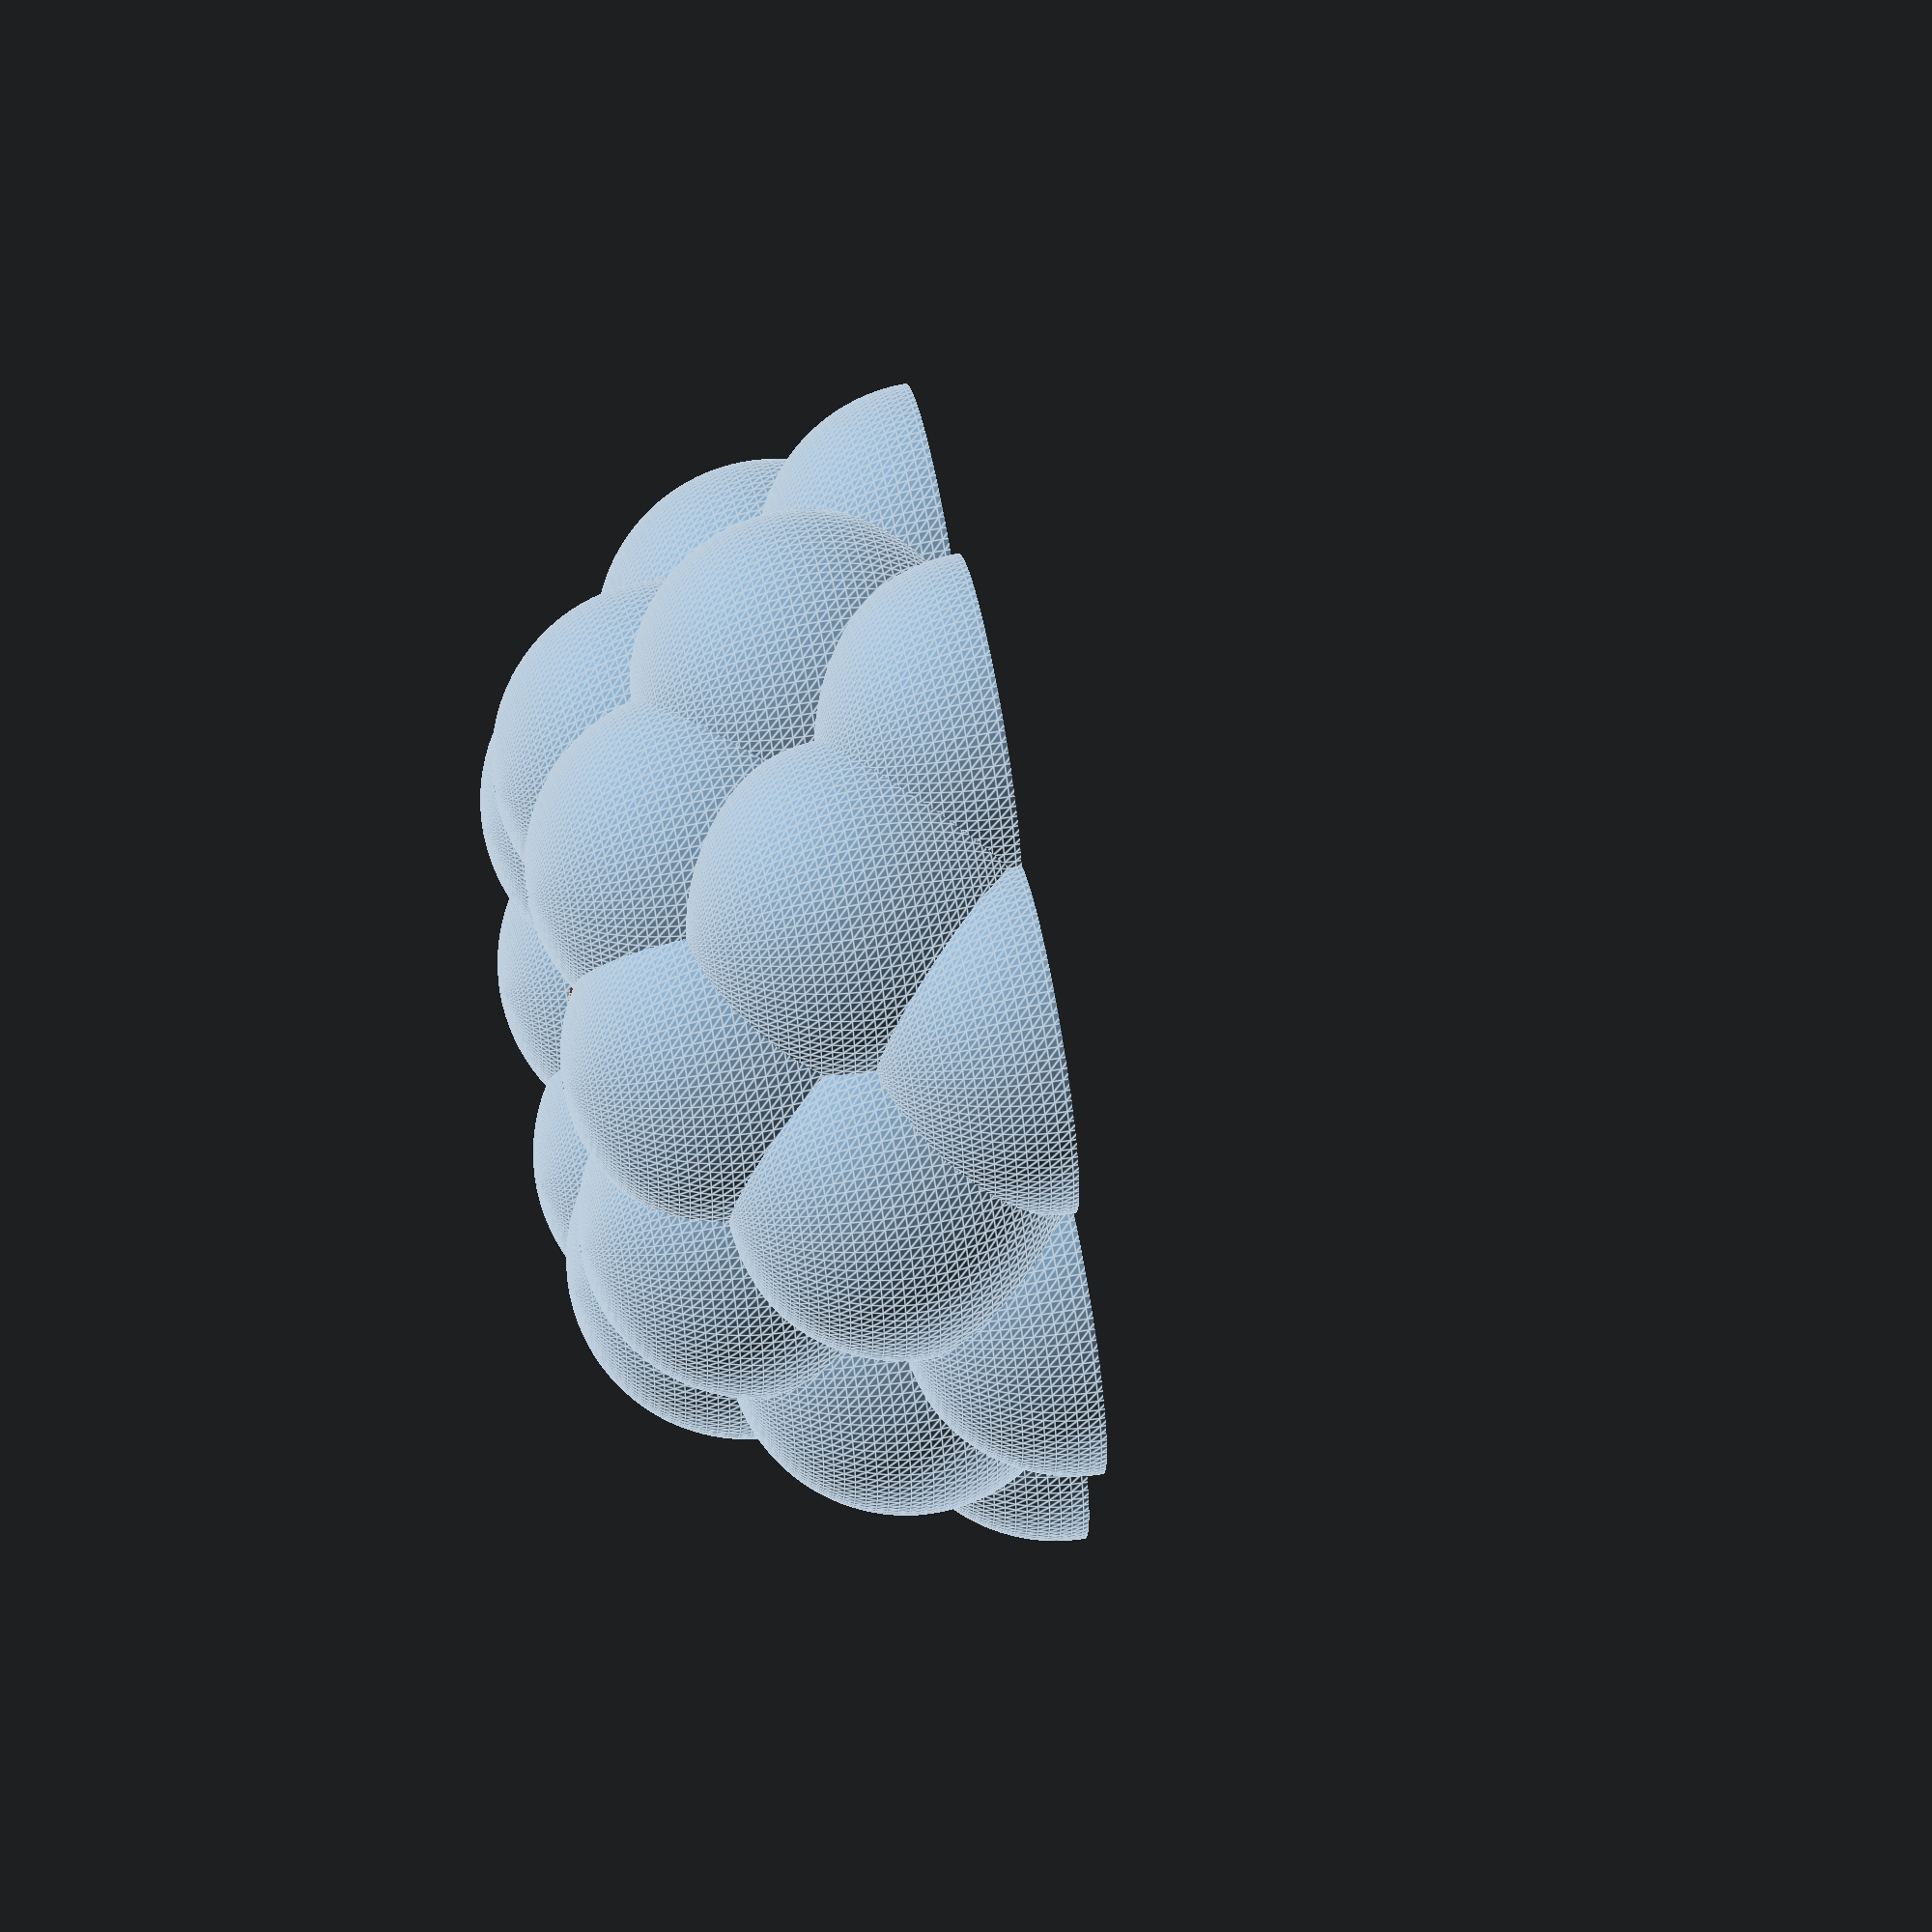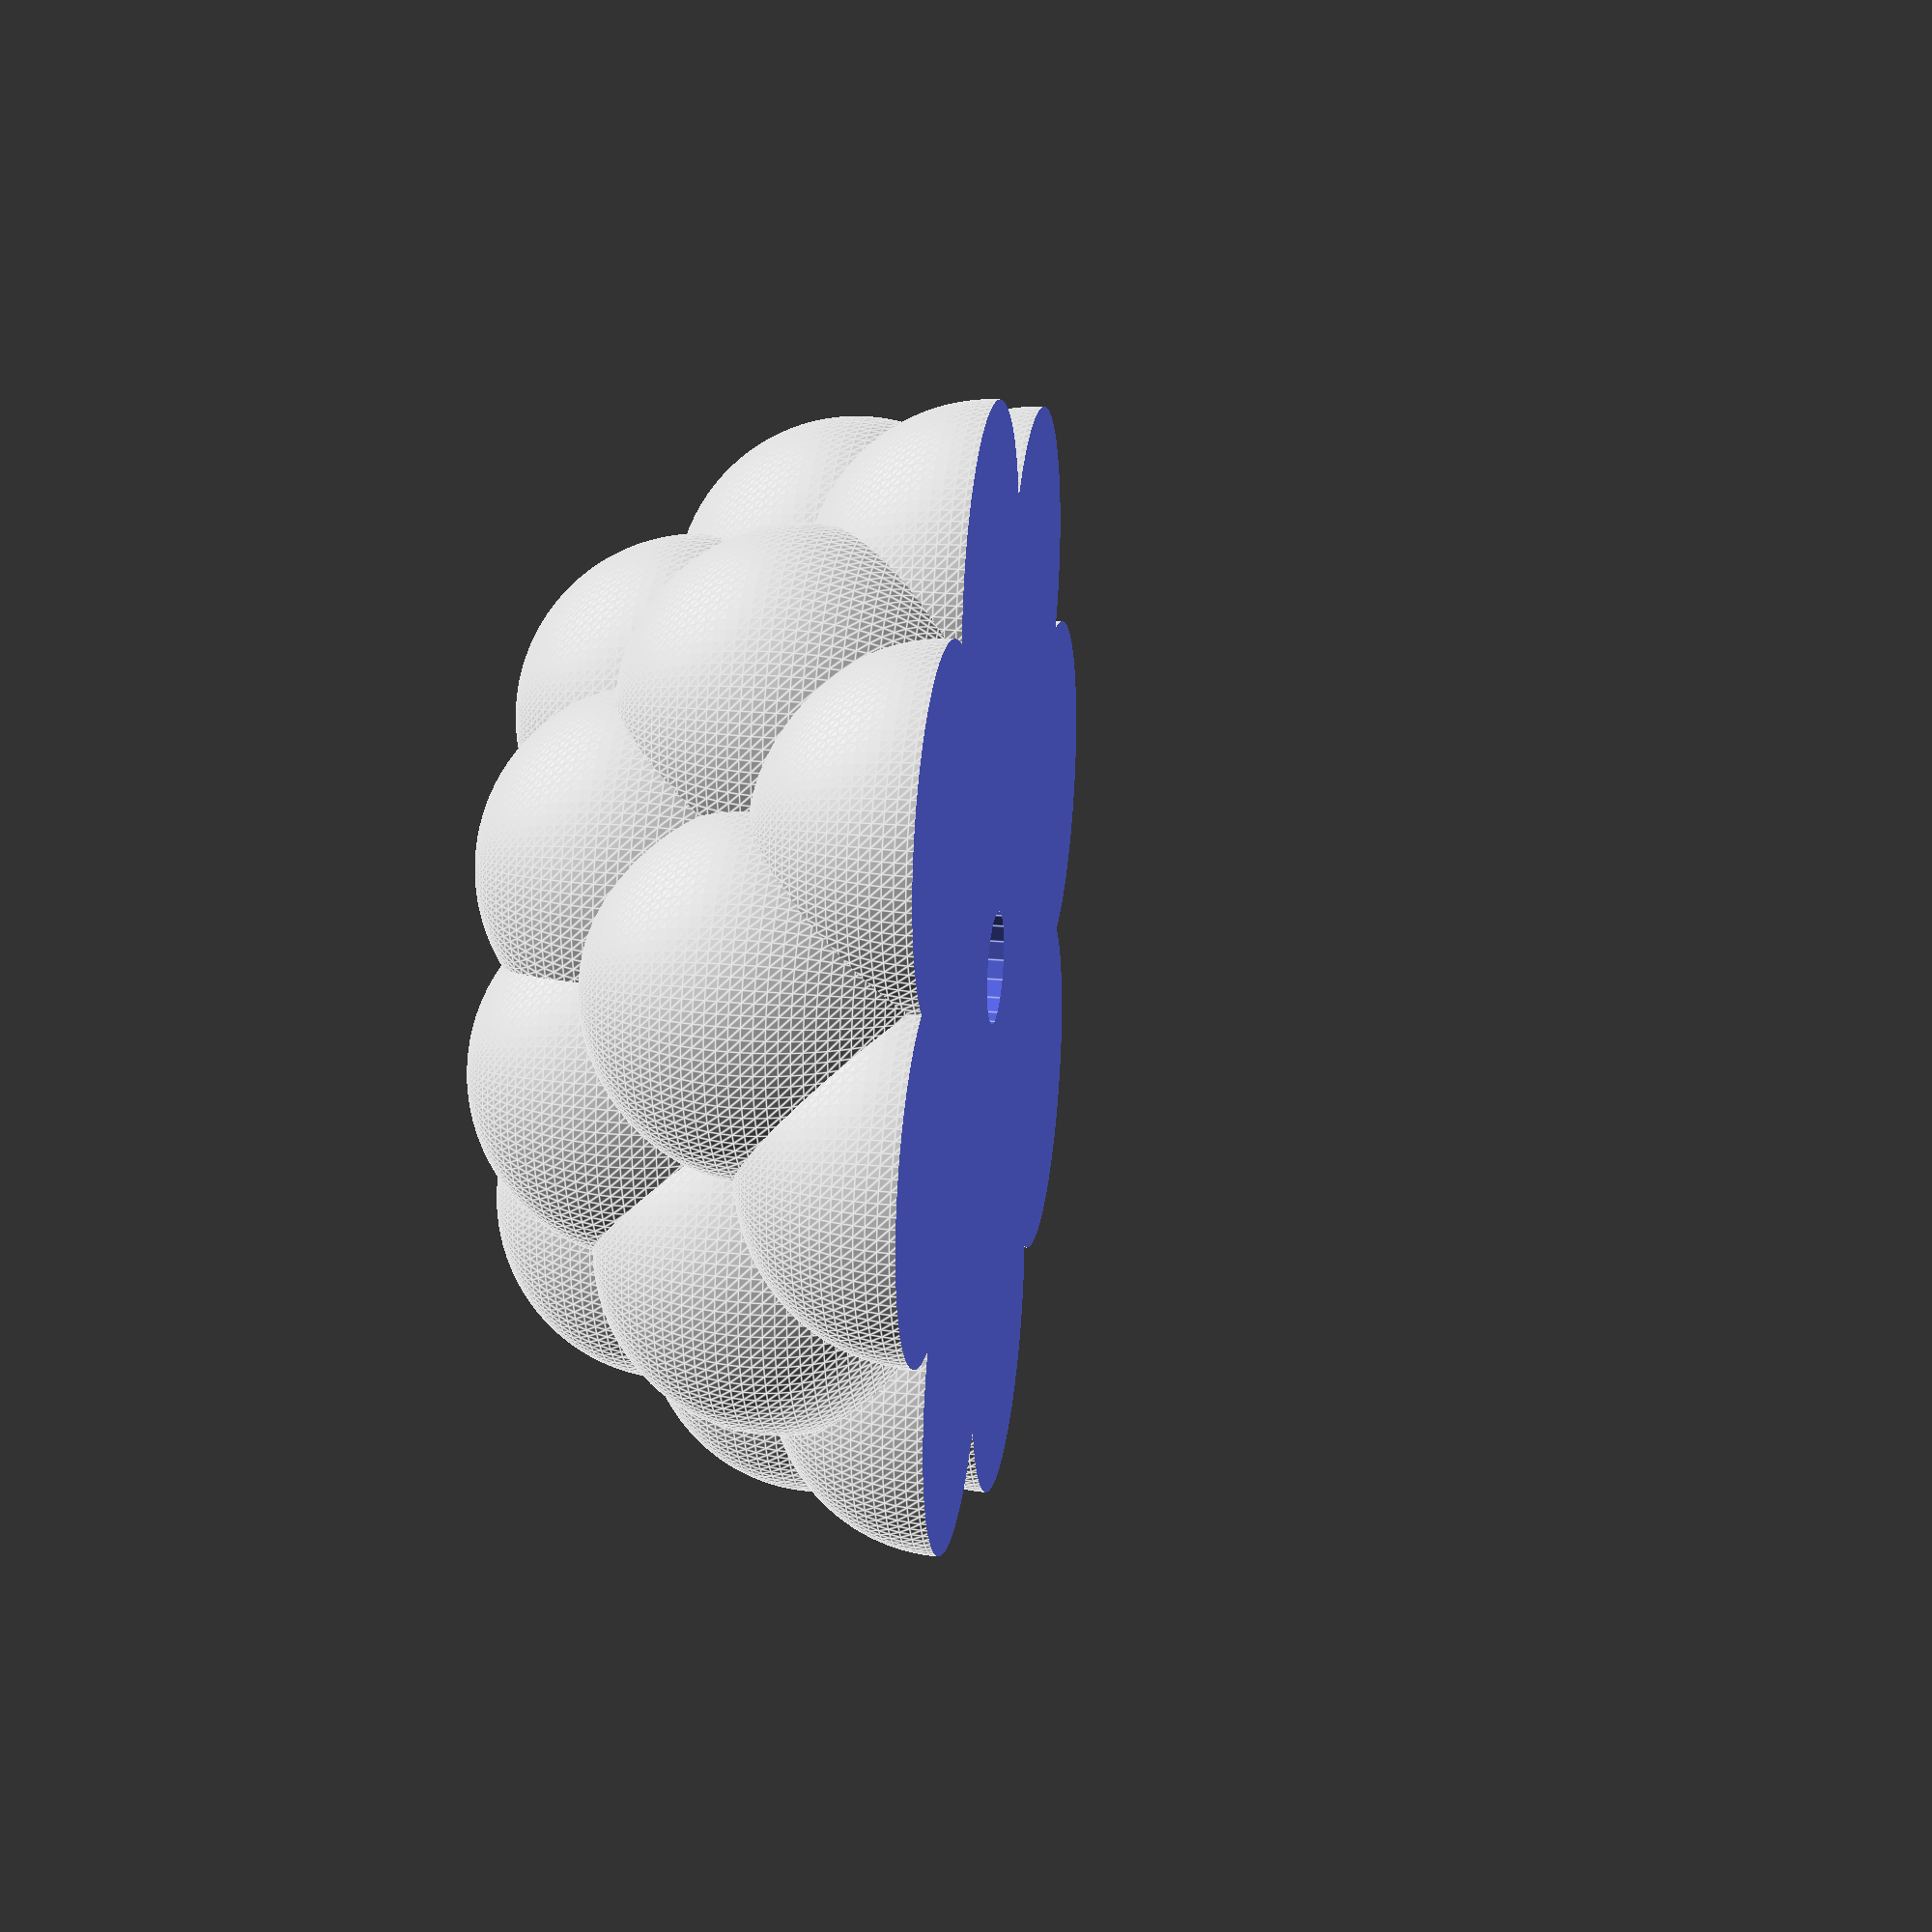
<openscad>

module ball(){sphere(d=35, $fn=100);
}

module base(){
difference ()
{sphere(d = 80, $fn=100);    
    translate([0,0,-37])
union(){
		translate([0,0,69.5-0.1])cylinder(h=8, r=12.5); 
		cylinder(h=69.5, r=5.5);
		}
}}


module whole(){
union(){base();
    translate([0,40,0]) ball();
    translate([0,-40,0]) ball();
    translate([40,0,0]) ball();
    translate([-40,0,0]) ball();
    
    translate([40*sin(45),40*sin(45),0]) ball();
    translate([-40*sin(45),40*sin(45),0]) ball();
    translate([40*sin(45),-40*sin(45),0]) ball();
    translate([-40*sin(45),-40*sin(45),0]) ball();
    
    
    
    a=35;
    translate([a*sin(67.5),a*sin(22.5),40*sin(22.5)]) ball();
    translate([a*sin(67.5),a*sin(-22.5),40*sin(22.5)]) ball();
    translate([a*sin(-67.5),a*sin(22.5),40*sin(22.5)]) ball();
    translate([a*sin(-67.5),a*sin(-22.5),40*sin(22.5)]) ball();
    
    translate([a*sin(22.5),a*sin(67.5),40*sin(22.5)]) ball();
    translate([a*sin(22.5),a*sin(-67.5),40*sin(22.5)]) ball();
    translate([a*sin(-22.5),a*sin(67.5),40*sin(22.5)]) ball();
    translate([a*sin(-22.5),a*sin(-67.5),40*sin(22.5)]) ball();
    
    

    b=25;
    translate([b*sin(0),b*sin(90),40*sin(45)]) ball();
    translate([b*sin(0),b*sin(-90),40*sin(45)]) ball();
    translate([b*sin(90),b*sin(0),40*sin(45)]) ball();
    translate([b*sin(-90),b*sin(0),40*sin(45)]) ball();
    
    translate([b*sin(45),b*sin(45),40*sin(45)]) ball();
    translate([-b*sin(45),b*sin(45),40*sin(45)]) ball();
    translate([b*sin(45),-b*sin(45),40*sin(45)]) ball();
    translate([-b*sin(45),-b*sin(45),40*sin(45)]) ball();

}}

module half()
difference ()
{whole();
translate ([0,0,-40]) cube([200,200,80], center=true);
}

difference ()
{half();
    translate([0,0,-37])
union(){
		translate([0,0,69.5-0.1])cylinder(h=8, r=12.5); 
		cylinder(h=69.5, r=5.5);
		};
    }
    


</openscad>
<views>
elev=118.9 azim=39.9 roll=100.9 proj=o view=edges
elev=156.4 azim=4.4 roll=81.0 proj=p view=edges
</views>
